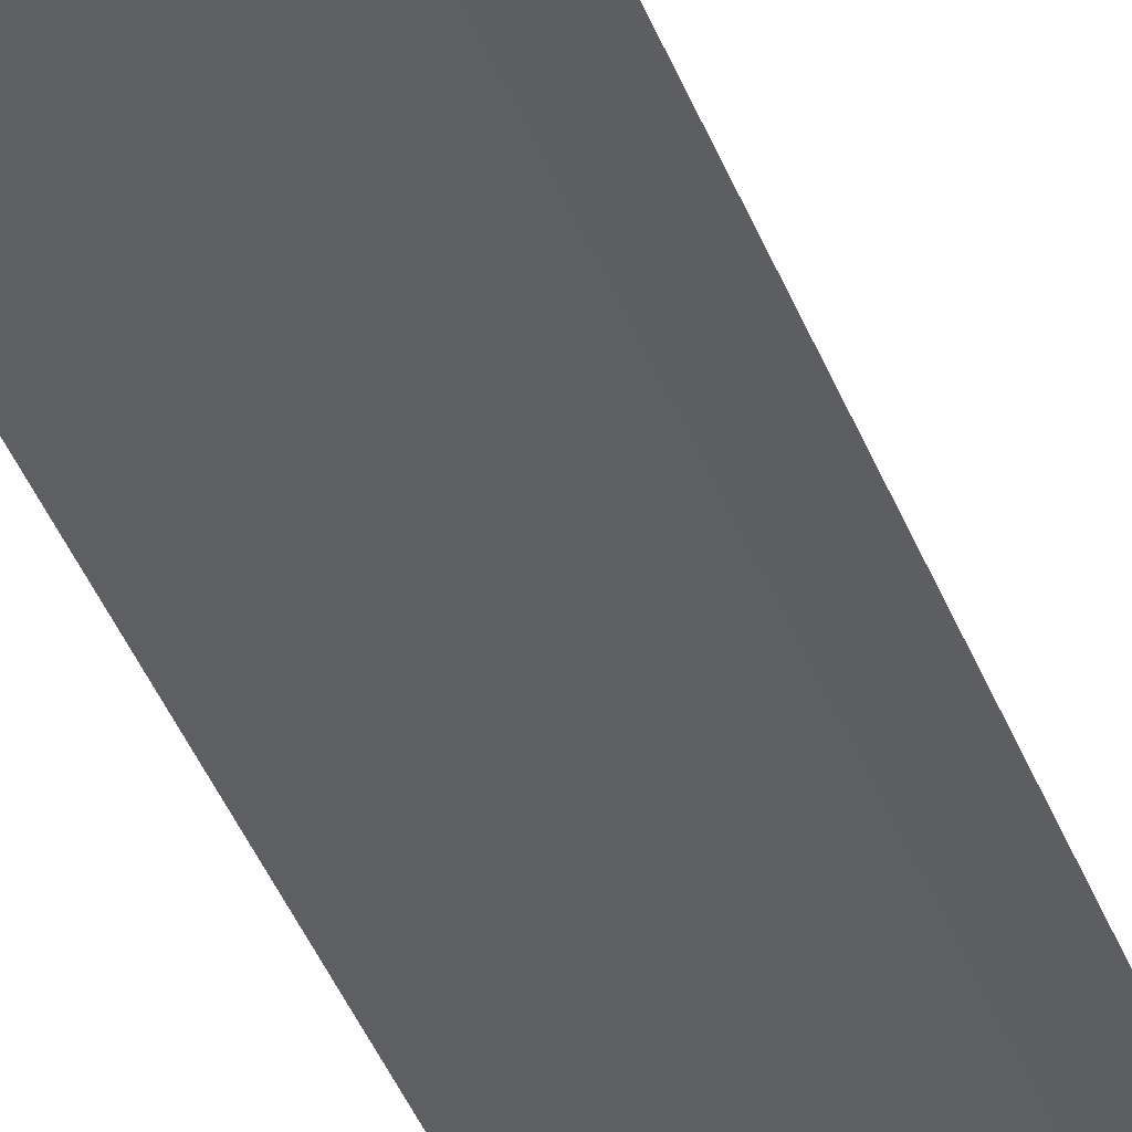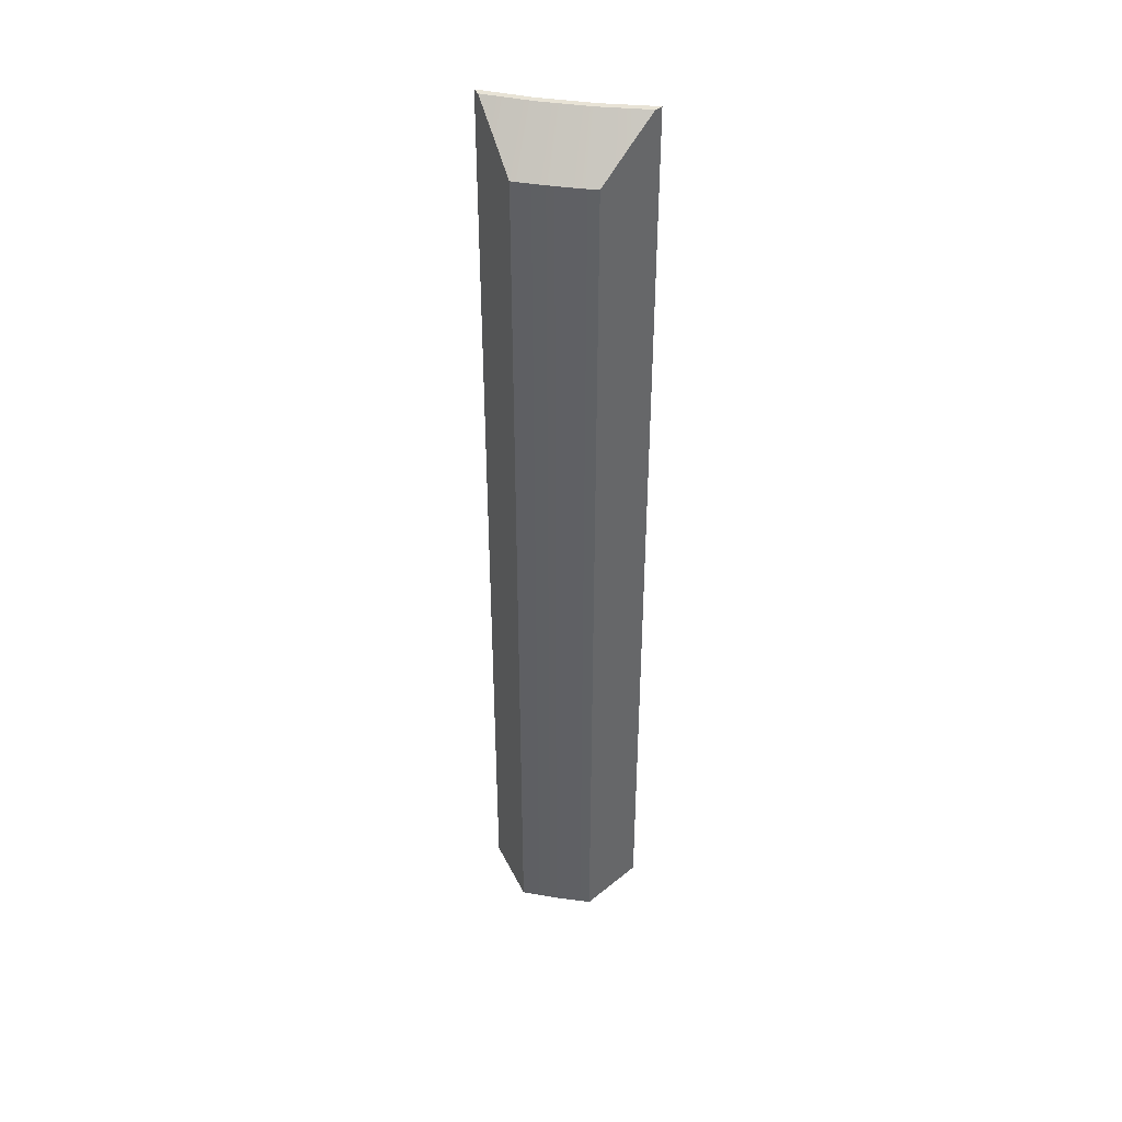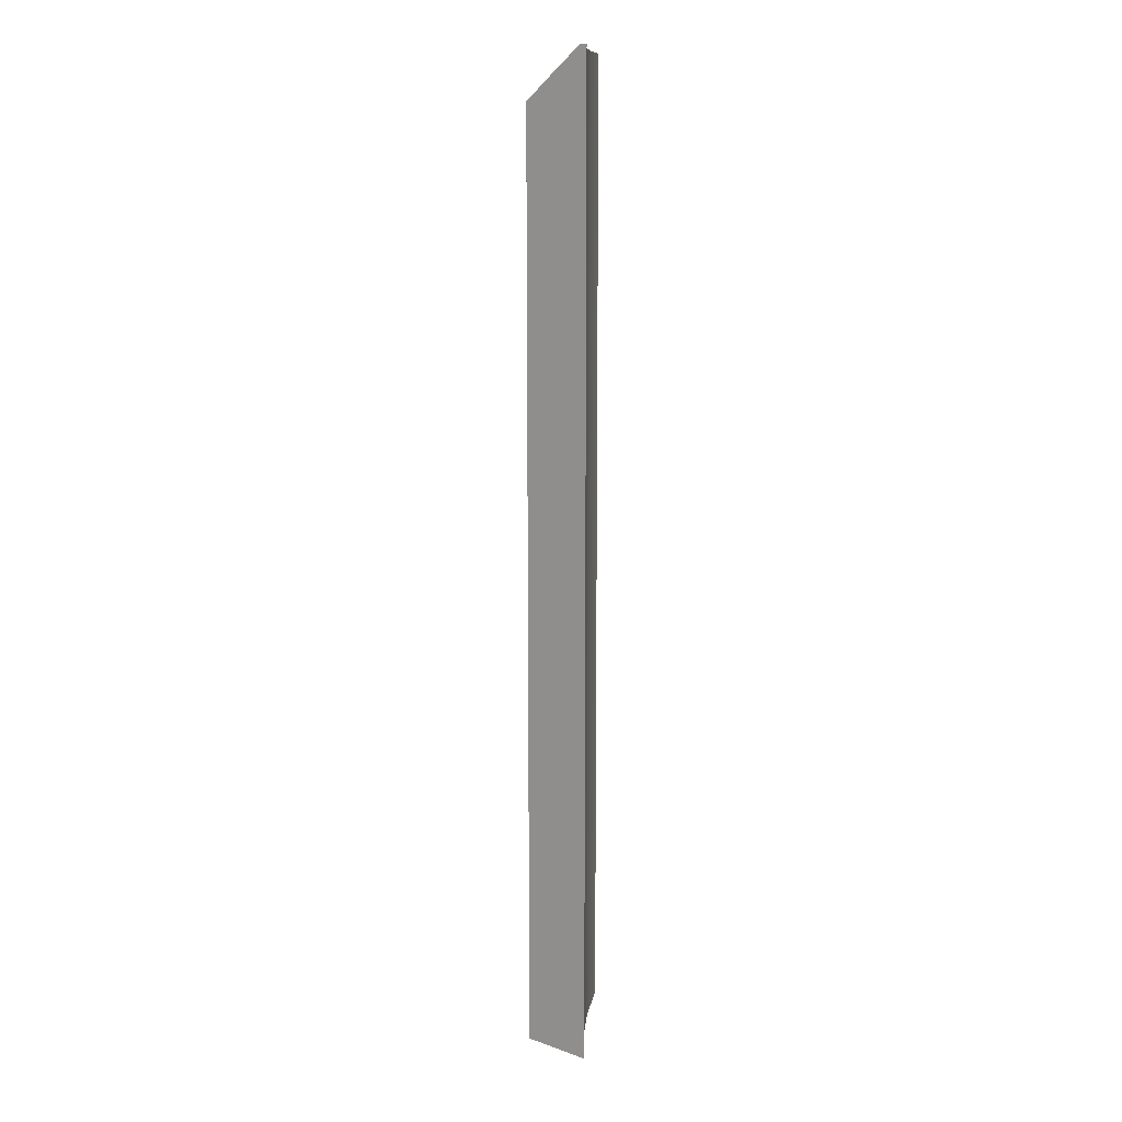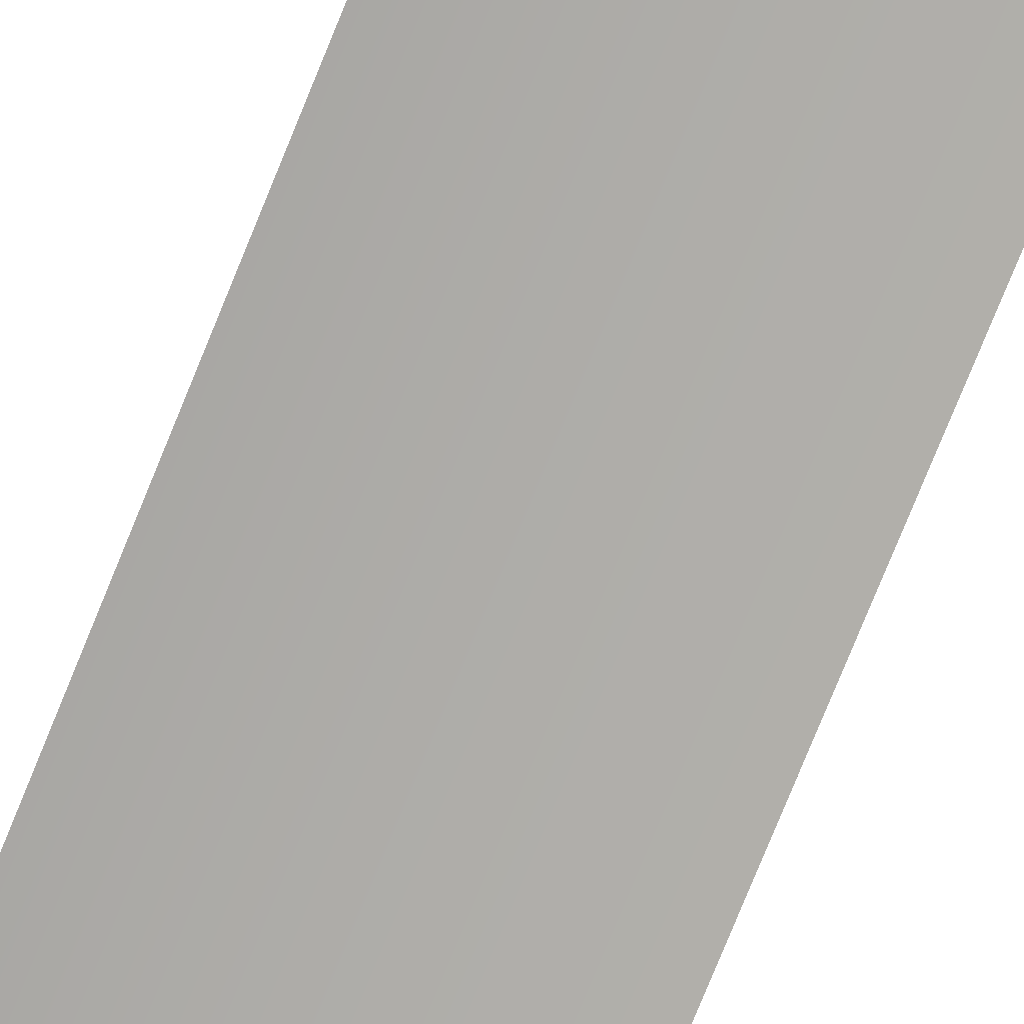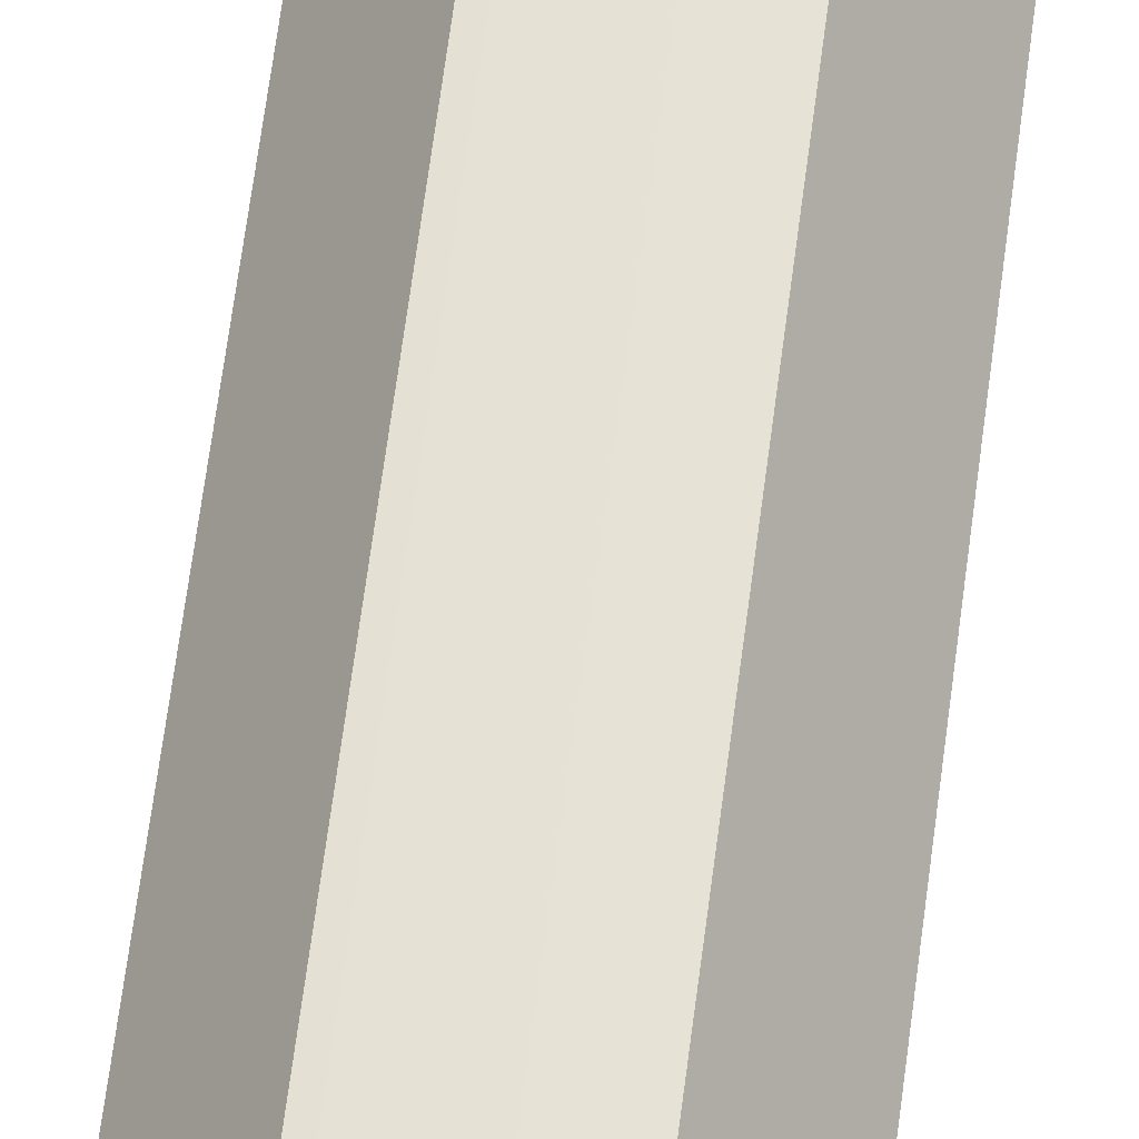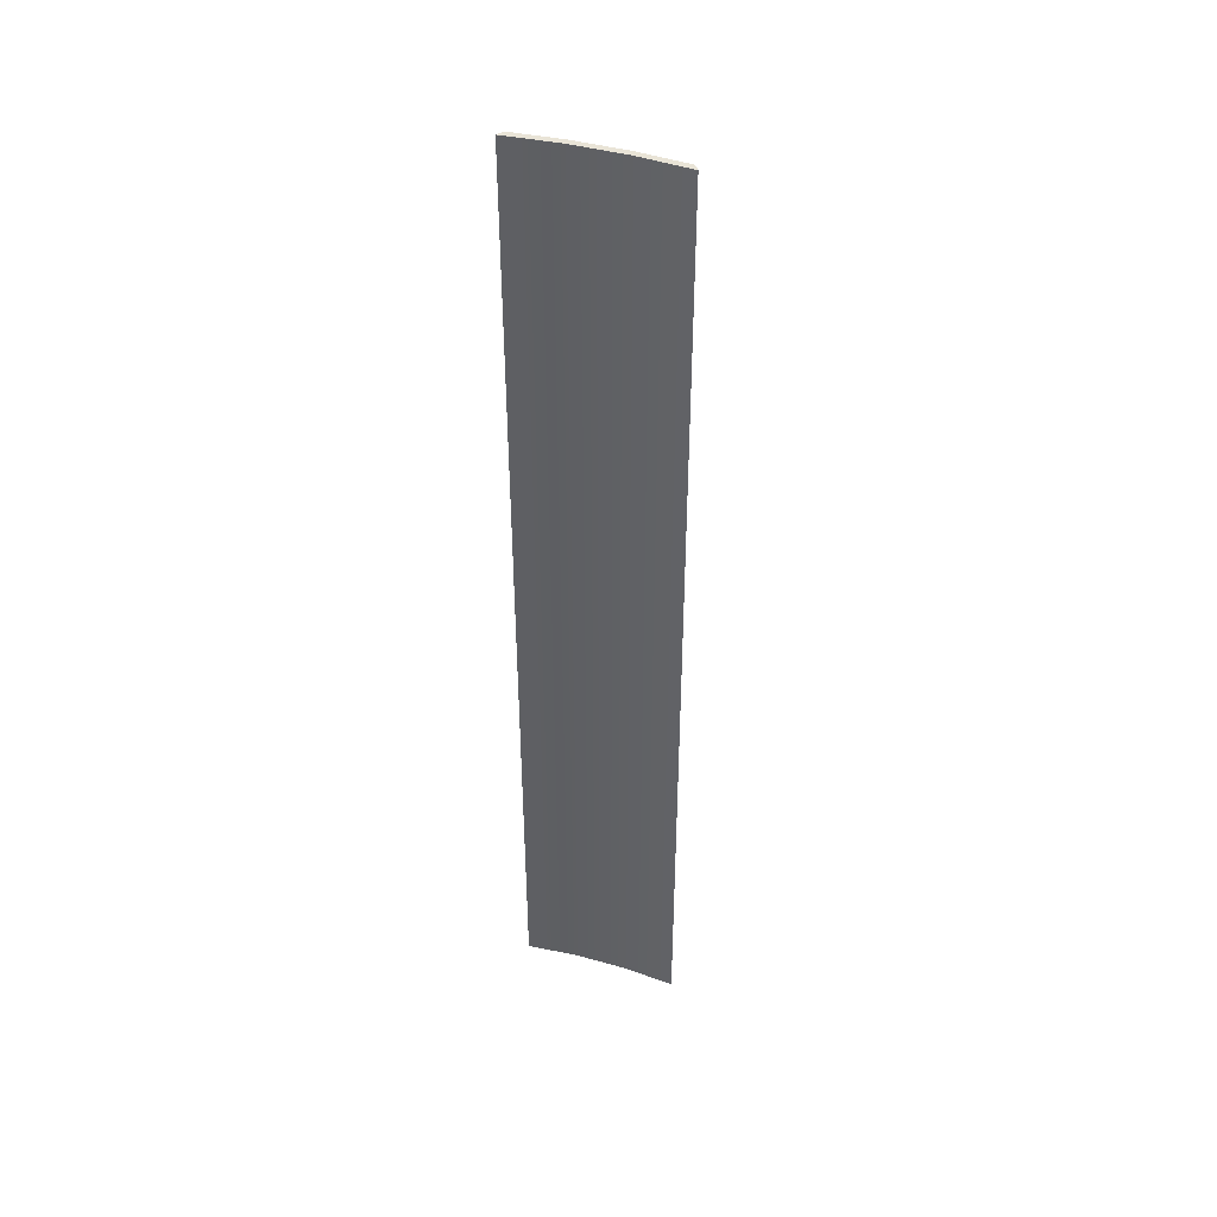
<metadata>
{"format":"obj","ext":"obj","renderer":"f3d","projection":"perspective","resolution":1024,"background":"white","views":[{"elev":-41.0,"azim":19.9,"up":"+Y"},{"elev":41.7,"azim":-169.4,"up":"+Z"},{"elev":11.5,"azim":-85.1,"up":"+Z"},{"elev":-77.0,"azim":157.9,"up":"+Y"},{"elev":64.2,"azim":7.3,"up":"+Y"},{"elev":43.0,"azim":18.5,"up":"+Z"}]}
</metadata>
<code>
g body_1
v -0.01004 0.002598 0.0394
v -0.01026 0.002598 0.0394
v -0.01015 0.002825 0.0394
v -0.01031 0.002821 0.0394
v -0.009994 0.002821 0.0394
v -0.009825 0.00258 0.0394
v -0.01047 0.00258 0.0394
v -0.01004 0.002598 0.0394
v -0.009825 0.00258 0.0394
v -0.009825 0.00258 0.0434
v -0.01026 0.002598 0.0394
v -0.01004 0.002598 0.0434
v -0.01047 0.00258 0.0394
v -0.01026 0.002598 0.0434
v -0.01047 0.00258 0.0434
v -0.01047 0.00258 0.0394
v -0.01038 0.002713 0.0433
v -0.01031 0.002821 0.0432
v -0.01047 0.00258 0.0434
v -0.01046 0.002607 0.0434
v -0.01031 0.002821 0.0394
v -0.009825 0.00258 0.0394
v -0.009918 0.002713 0.0433
v -0.009844 0.002607 0.0434
v -0.009994 0.002821 0.0394
v -0.009994 0.002821 0.0432
v -0.009825 0.00258 0.0434
v -0.01004 0.002598 0.0434
v -0.01005 0.002623 0.0434
v -0.01025 0.002623 0.0434
v -0.01026 0.002598 0.0434
v -0.01046 0.002607 0.0434
v -0.009825 0.00258 0.0434
v -0.009844 0.002607 0.0434
v -0.01047 0.00258 0.0434
v -0.01015 0.002825 0.0394
v -0.01031 0.002821 0.0394
v -0.01026 0.002823 0.0432
v -0.01031 0.002821 0.0432
v -0.01015 0.002825 0.0432
v -0.01004 0.002823 0.0432
v -0.009994 0.002821 0.0394
v -0.009994 0.002821 0.0432
v -0.01005 0.002623 0.0434
v -0.01004 0.002823 0.0432
v -0.01015 0.002825 0.0432
v -0.01025 0.002623 0.0434
v -0.01026 0.002823 0.0432
v -0.01031 0.002821 0.0432
v -0.01038 0.002713 0.0433
v -0.009918 0.002713 0.0433
v -0.009994 0.002821 0.0432
v -0.009844 0.002607 0.0434
v -0.01046 0.002607 0.0434
f 1 5 6
f 1 3 5
f 3 2 4
f 3 1 2
f 4 2 7
f 28 30 31
f 34 28 33
f 32 31 30
f 30 28 29
f 31 32 35
f 28 34 29
f 13 14 15
f 11 12 14
f 14 13 11
f 12 11 8
f 8 10 12
f 10 8 9
f 18 16 17
f 20 16 19
f 16 18 21
f 16 20 17
f 24 22 23
f 26 22 25
f 22 26 23
f 22 24 27
f 41 36 40
f 38 37 39
f 38 36 37
f 42 41 43
f 36 38 40
f 36 41 42
f 47 46 48
f 47 50 54
f 44 52 45
f 51 44 53
f 52 44 51
f 49 47 48
f 44 46 47
f 46 44 45
f 47 49 50

</code>
